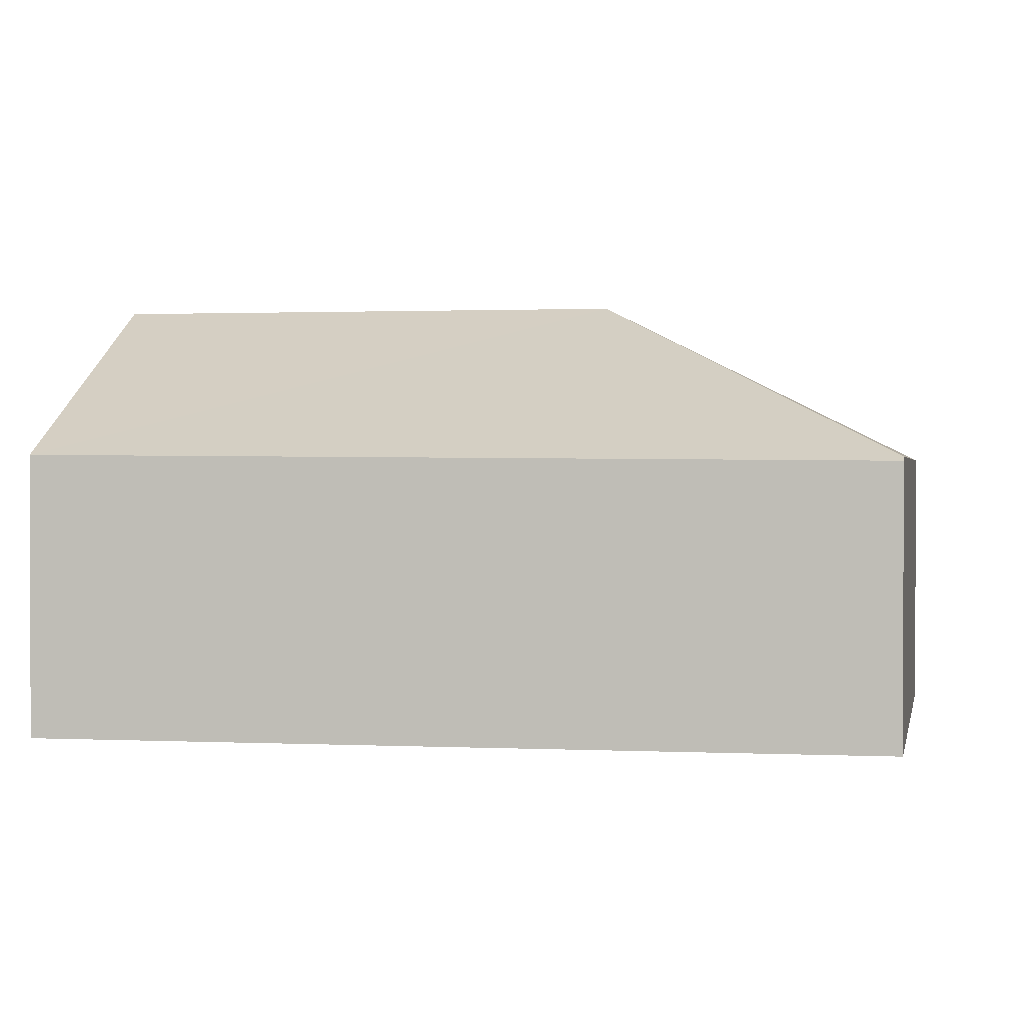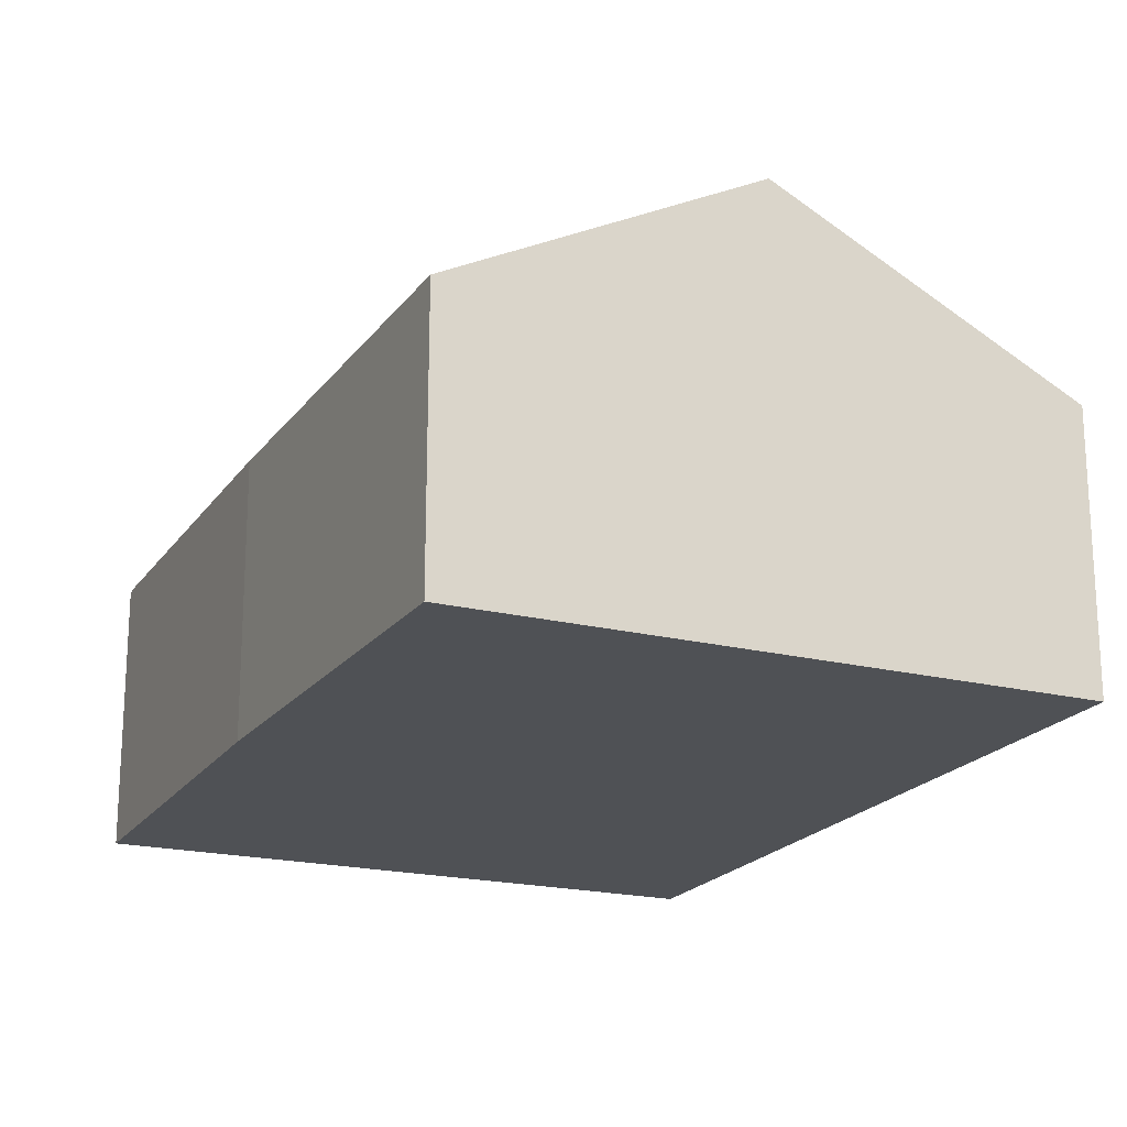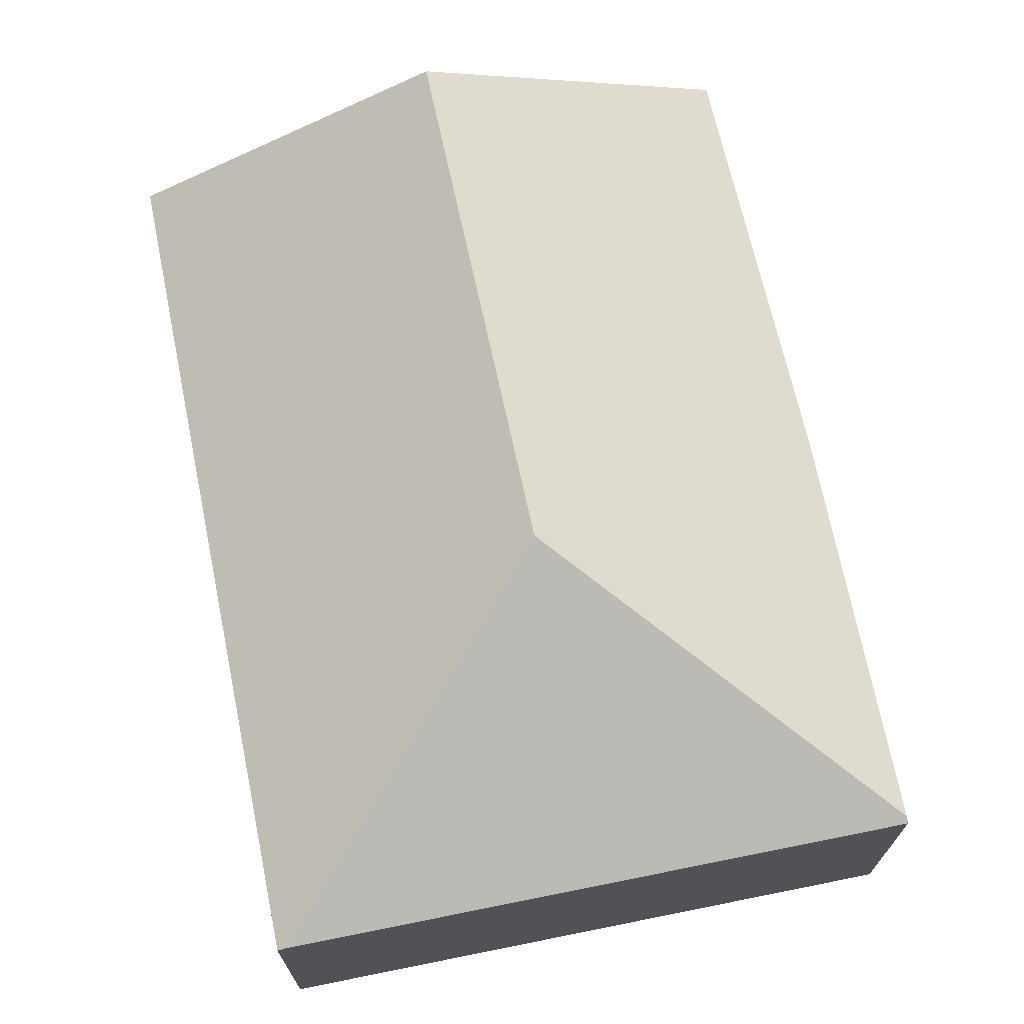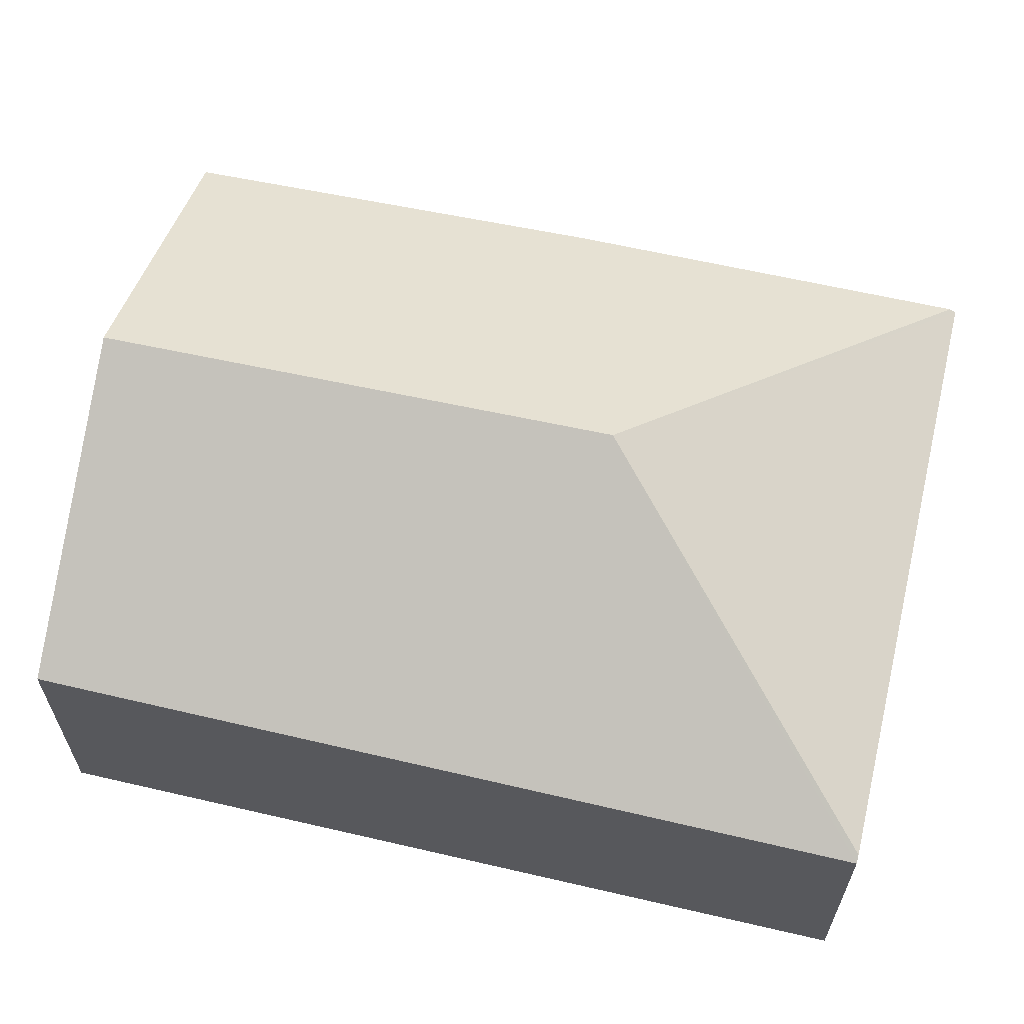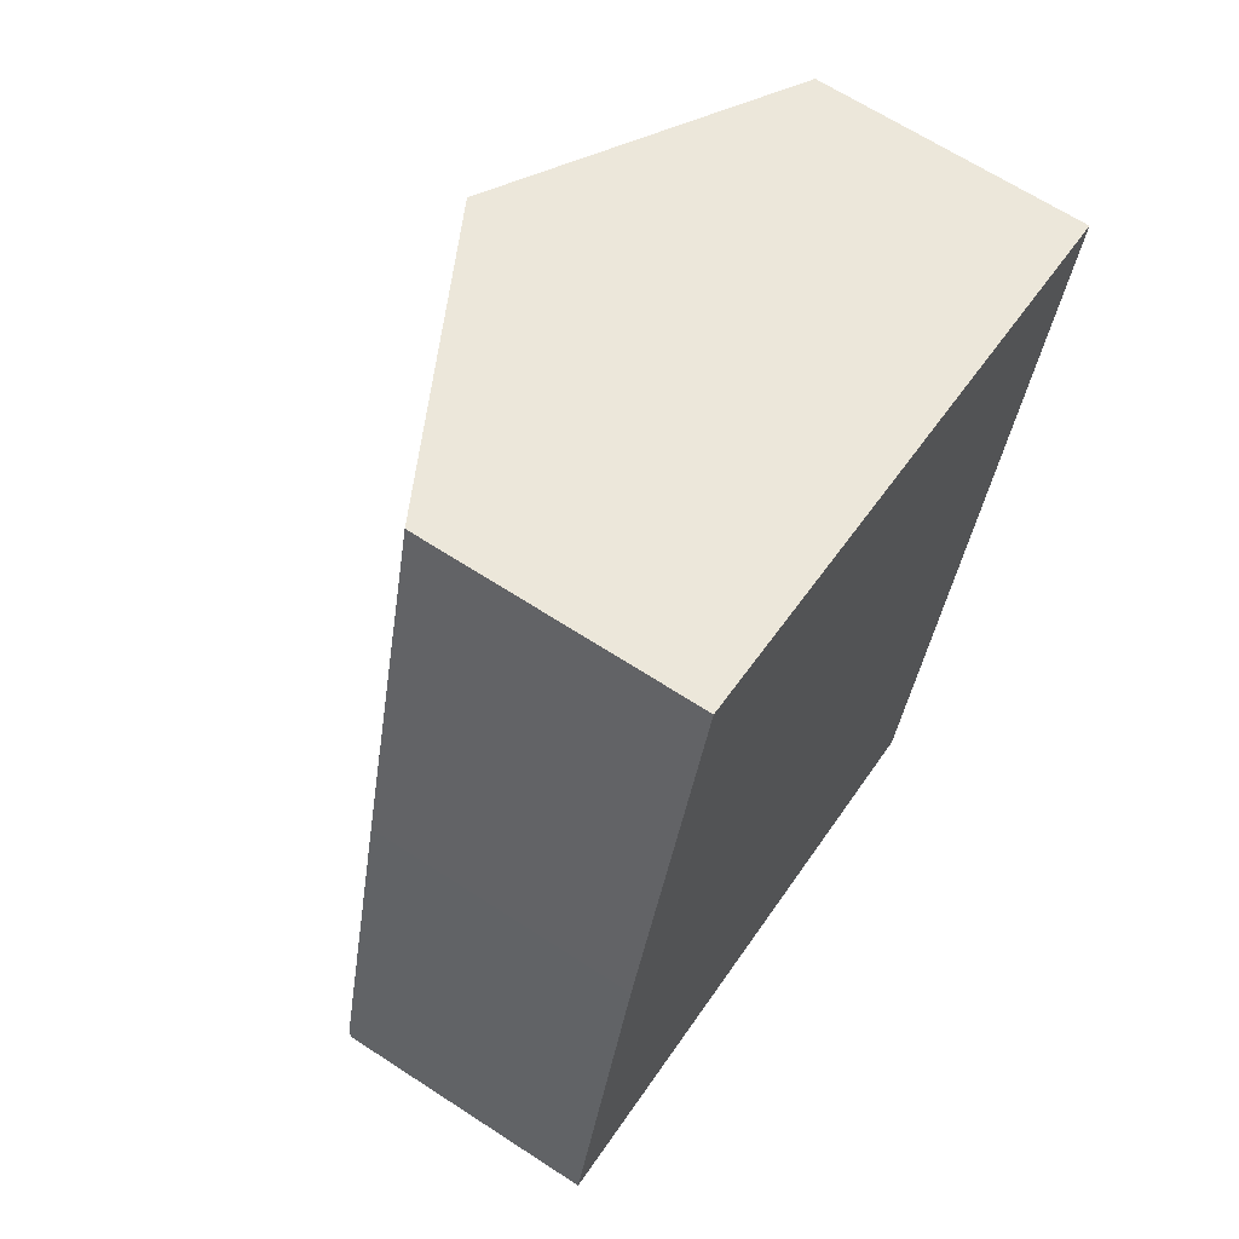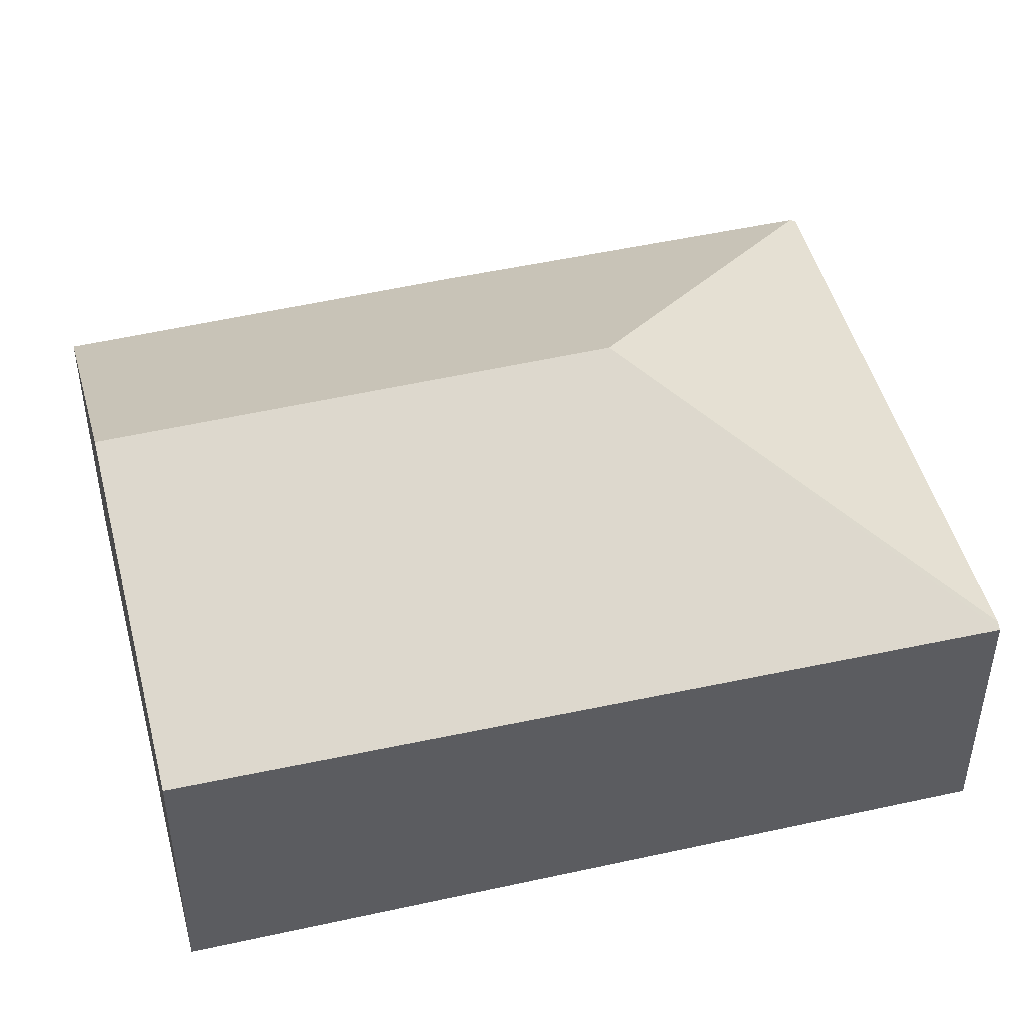
<metadata>
{"format":"obj","ext":"obj","renderer":"f3d","projection":"perspective","resolution":1024,"background":"white","views":[{"elev":0.9,"azim":113.3,"up":"+Y"},{"elev":-19.9,"azim":-11.3,"up":"+Y"},{"elev":70.8,"azim":-178.6,"up":"+Y"},{"elev":63.9,"azim":116.0,"up":"+Y"},{"elev":66.1,"azim":-56.8,"up":"+Z"},{"elev":47.1,"azim":88.8,"up":"+Y"}]}
</metadata>
<code>
v  3.214 3.654 2.036
v  1.691 2.333 6.938
v  4.259 3.654 6.323
v  0.778 2.305 3.428
v  0.012 2.333 0.054
v  6.837 2.328 5.705
v  5.271 2.272 -1.196
v  5.206 2.305 -1.181
v  0 2.305 1.411e-16
v  0 0 0
v  0.778 -2.099e-16 3.428
v  0.012 -3.307e-18 0.054
v  1.691 -4.248e-16 6.938
v  4.259 -3.872e-16 6.323
v  6.837 -3.493e-16 5.705
v  5.271 7.323e-17 -1.196
v  5.206 7.232e-17 -1.181
g defaultobject
f 1 2 3
f 2 1 4
f 4 1 5
f 6 1 3
f 1 6 7
f 1 7 8
f 9 1 8
f 1 9 5
f 9 4 5
f 4 9 10
f 4 10 11
f 11 10 12
f 4 13 2
f 13 4 11
f 13 3 2
f 3 13 6
f 6 13 14
f 6 14 15
f 15 7 6
f 7 15 16
f 8 10 9
f 10 8 7
f 10 7 17
f 17 7 16
f 11 14 13
f 14 11 10
f 14 10 15
f 15 10 17
f 15 17 16

</code>
